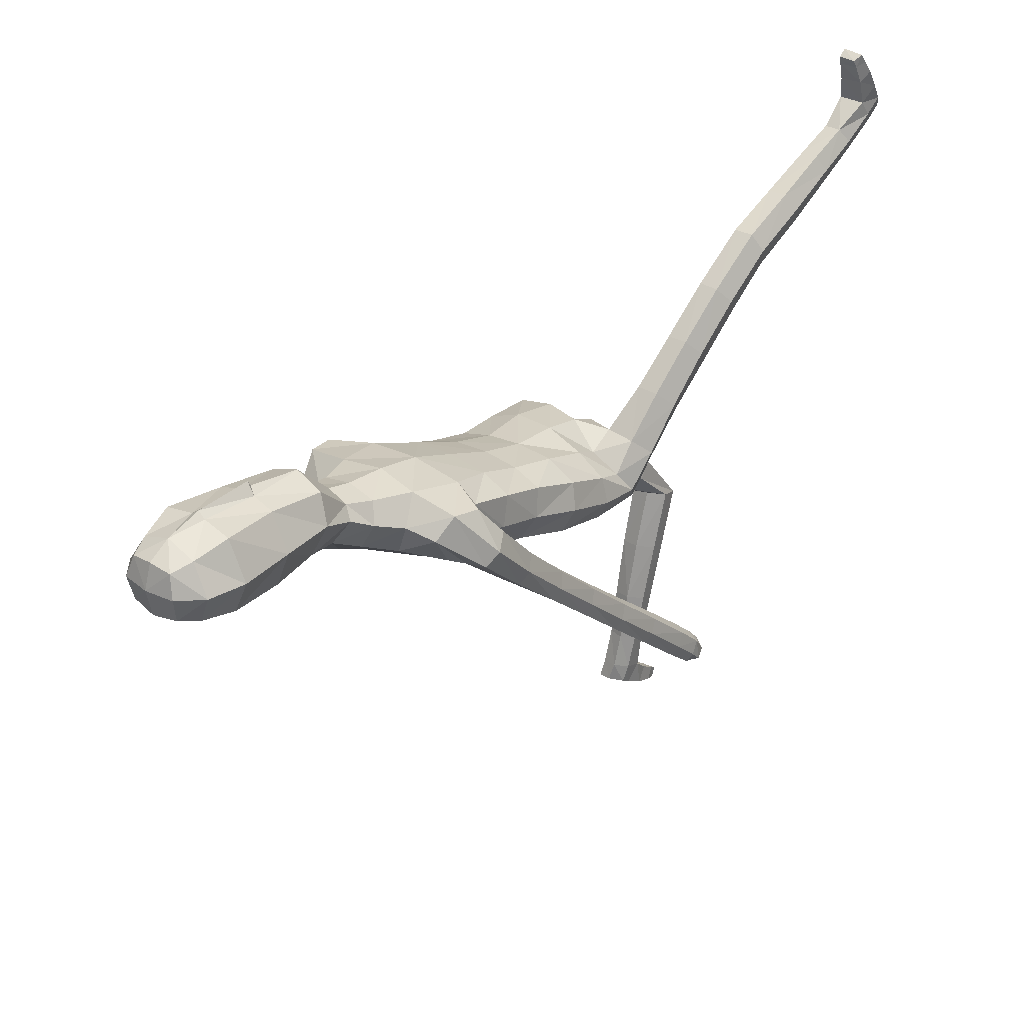
<metadata>
{"format":"obj","ext":"obj","renderer":"f3d","projection":"perspective","resolution":1024,"background":"white","views":[{"elev":32.0,"azim":-139.9,"up":"+Z"}]}
</metadata>
<code>
o Group1
v 0.00055 2.888 0.2516
v 0.1614 0.915 -1.137
v 0.1279 0.8775 -1.152
v 0.1222 0.8579 -1.099
v 0.1503 0.9004 -1.083
v 0.204 0.9073 -1.144
v 0.1774 0.8805 -1.157
v 0.199 0.8895 -1.088
v 0.1591 0.6533 -1.233
v 0.155 0.6772 -1.216
v 0.1449 0.7055 -1.245
v 0.1583 0.6668 -1.263
v 0.2084 0.6596 -1.233
v 0.2118 0.6818 -1.219
v 0.2193 0.6759 -1.259
v 0.5196 1.102 -0.624
v 0.5049 1.063 -0.61
v 0.4632 1.099 -0.6267
v 0.5032 1.12 -0.6283
v 0.5184 1.144 -0.586
v 0.5083 1.114 -0.5535
v 0.5112 1.163 -0.6076
v 0.2005 0.7315 -1.234
v 0.2109 0.7984 -1.128
v 0.2258 0.811 -1.191
v 0.2191 0.8688 -1.164
v 0.2168 0.8442 -1.102
v 0.2163 0.7312 -1.182
v 0.2279 0.7472 -1.224
v 0.2141 0.8027 -0.9922
v 0.1835 0.757 -0.9961
v 0.1309 0.771 -0.9968
v 0.1302 0.7936 -1.126
v 0.1448 0.735 -1.177
v 0.1198 0.8258 -0.9897
v 0.1305 0.8423 -1.175
v 0.132 0.7762 -1.213
v 0.4768 1.06 -0.5841
v 0.4484 1.083 -0.6042
v 0.4671 1.1 -0.5436
v 0.4327 1.123 -0.5651
v 0.07874 3.049 0.3347
v 0.1068 2.99 0.3184
v 0.08657 3.065 0.4091
v 0.1436 2.998 0.4058
v 0.1396 1.185 0.02891
v 0.15 1.056 -0.07448
v 0.2203 1.044 -0.06569
v 0.2308 1.175 0.03241
v 0.2471 1.284 0.1016
v 0.1499 1.267 0.1151
v 0.1399 1.226 -0.04798
v 0.1396 1.107 -0.1287
v 0.1616 1.279 -0.08912
v 0.1683 1.385 -0.05032
v 0.2621 1.365 -0.02098
v 0.2512 1.261 -0.08206
v 0.1765 1.133 -0.1786
v 0.4499 1.146 -0.605
v 0.1977 0.8524 -1.177
v 0.2222 0.707 -1.244
v 0.1215 2.262 0.1781
v 0.08157 2.369 0.228
v 0.06551 3.051 0.4747
v 0.08808 2.989 0.4933
v 0.159 2.059 0.3262
v 0.2278 2.062 0.2841
v 0.2841 2.088 0.271
v 0.2821 2.113 0.3155
v 0.1243 1.906 0.2723
v 0.2158 1.908 0.2349
v 0.1283 2.212 0.3528
v 0.2681 2.195 0.3249
v 0.3318 2.049 0.2362
v 0.366 2.108 0.2108
v 0.2517 2.254 0.2621
v 0.1641 2.278 0.2799
v 0.3514 2.145 0.17
v 0.3835 1.968 0.08224
v 0.3743 1.998 0.04872
v 0.2731 2.131 0.1377
v 0.2417 2.192 0.1664
v 0.2997 1.992 0.03237
v 0.3993 1.845 -0.07172
v 0.3294 1.837 -0.08134
v 0.274 1.957 0.07141
v 0.24 2.085 0.1761
v 0.3072 1.805 -0.04536
v 0.3543 1.682 -0.1967
v 0.3342 1.652 -0.1628
v 0.3337 1.781 -0.009578
v 0.3015 1.927 0.114
v 0.3621 1.631 -0.1308
v 0.3599 1.497 -0.2806
v 0.3902 1.479 -0.2492
v 0.4092 1.639 -0.1318
v 0.3828 1.789 -0.008355
v 0.4363 1.489 -0.2521
v 0.4206 1.325 -0.3661
v 0.4658 1.338 -0.3715
v 0.4536 1.518 -0.2855
v 0.4284 1.669 -0.1648
v 0.481 1.367 -0.4057
v 0.4941 1.195 -0.4857
v 0.5062 1.224 -0.5203
v 0.4739 1.389 -0.4322
v 0.4469 1.541 -0.3128
v 0.499 1.245 -0.5452
v 0.4281 1.226 -0.542
v 0.4031 1.372 -0.4311
v 0.4168 1.197 -0.5061
v 0.3884 1.342 -0.396
v 0.4501 1.182 -0.4774
v 0.3771 1.528 -0.3154
v 0.4228 1.693 -0.1921
v 0.4055 1.819 -0.04192
v 0.3568 1.932 0.1183
v 0.2833 2.037 0.223
v 0.2801 2.112 0.203
v 0.2348 2.086 0.1995
v 0.207 2.157 0.1418
v 0.2297 1.938 0.1483
v 0.1915 1.974 0.06938
v 0.2202 1.79 0.1037
v 0.1831 1.813 0.02761
v 0.2014 1.763 0.1846
v 0.2073 1.608 0.14
v 0.2324 1.636 0.05922
v 0.109 1.756 0.2133
v 0.1114 1.604 0.1671
v 0.1415 1.433 0.1533
v 0.2339 1.45 0.1196
v 0.2588 1.477 0.04503
v 0.2861 1.326 0.04436
v 0.2267 1.494 -0.02475
v 0.2791 1.21 -0.02319
v 0.2653 1.077 -0.1146
v 0.2449 1.119 -0.171
v 0.253 0.9326 -0.2254
v 0.2411 0.9766 -0.2776
v 0.2108 0.9004 -0.1817
v 0.202 0.7515 -0.3094
v 0.2429 0.7881 -0.3485
v 0.1467 0.9122 -0.1889
v 0.1395 0.7625 -0.3155
v 0.1327 0.9556 -0.2386
v 0.1255 0.8084 -0.362
v 0.1749 0.9855 -0.2805
v 0.1679 0.8423 -0.4012
v 0.2318 0.8349 -0.397
v 0.2243 0.7185 -0.4715
v 0.1626 0.7267 -0.4675
v 0.2346 0.6569 -0.4901
v 0.2279 0.7151 -0.6758
v 0.2173 0.7752 -0.6575
v 0.1939 0.6074 -0.5049
v 0.189 0.666 -0.6893
v 0.1327 0.6183 -0.5004
v 0.1302 0.6769 -0.6843
v 0.1205 0.6779 -0.4818
v 0.1189 0.735 -0.6665
v 0.1585 0.7837 -0.6524
v 0.1538 0.8333 -0.8347
v 0.1186 0.7877 -0.8477
v 0.2079 0.8225 -0.8398
v 0.2022 0.8538 -0.9849
v 0.1522 0.8674 -0.9822
v 0.2188 0.767 -0.8559
v 0.1836 0.7204 -0.8689
v 0.1294 0.7324 -0.8652
v 0.1357 1.501 -0.06614
v 0.1086 1.661 -0.0564
v 0.2004 1.653 -0.02092
v 0.1023 1.826 -0.006372
v 0.1072 1.999 0.03887
v 0.1086 2.155 0.1025
v 0.08786 2.328 0.3627
v 0.1202 2.358 0.3074
v 0.1043 2.434 0.3519
v 0.07044 2.416 0.3847
v 0.06395 2.466 0.2791
v 0.09087 2.572 0.305
v 0.1289 2.548 0.4021
v 0.1173 2.726 0.3018
v 0.1244 2.886 0.3031
v 0.1696 2.887 0.4096
v 0.1535 2.719 0.4102
v 0.1109 2.887 0.5237
v 0.09026 2.711 0.5112
v 0.08592 2.526 0.4822
v 0.1933 0.7975 -1.204
v 0.02307 2.709 0.529
v 0.0207 2.882 0.539
v 0.000789 3.059 0.3221
v 0.00123 2.999 0.2863
v 0.04662 1.195 0.06899
v 0.03942 1.284 0.108
v 0.04946 1.195 -0.02819
v 0.03774 1.346 -0.09712
v 0.04683 1.246 -0.07626
v 0.000432 2.378 0.1881
v 0.000727 2.288 0.1444
v -0.001963 2.989 0.5239
v -0.00137 3.056 0.4828
v -0.000326 3.079 0.4079
v -0.002264 1.908 0.2823
v -0.002618 2.058 0.3407
v -0.002554 2.199 0.3688
v 0.000303 1.6 0.1771
v -0.004053 1.755 0.2225
v 0.02256 1.426 0.1474
v 0.000879 1.665 -0.06592
v 0.0178 1.49 -0.09346
v 0.001056 1.832 -0.01634
v 0.001309 2.011 0.03144
v 0.00114 2.172 0.08588
v -0.002312 2.326 0.381
v 0.000145 2.585 0.2588
v 6.9e-05 2.482 0.24
v 0.000732 2.734 0.2489
v 0.001788 2.888 0.2517
v -0.003567 2.705 0.5626
v -0.002933 2.882 0.5556
v -0.00347 2.523 0.5136
v -0.002317 2.407 0.4006
v -0.1319 0.003211 0.7865
v -0.09853 0.02821 0.8198
v -0.0928 0.07133 0.7823
v -0.1201 0.04319 0.7456
v -0.1746 0.00641 0.7973
v -0.148 0.02345 0.8219
v -0.1692 0.04949 0.755
v -0.1298 0.1813 1.002
v -0.1256 0.1692 0.9757
v -0.1155 0.1303 0.9865
v -0.1289 0.1549 1.021
v -0.179 0.1763 0.9985
v -0.1824 0.1642 0.9751
v -0.1899 0.1488 1.013
v -0.3641 1.132 -0.6927
v -0.3485 1.094 -0.6788
v -0.3077 1.133 -0.6897
v -0.3485 1.152 -0.6945
v -0.3694 1.173 -0.6531
v -0.3607 1.142 -0.621
v -0.3612 1.193 -0.6731
v -0.1712 0.1134 0.9636
v -0.1815 0.109 0.8381
v -0.1964 0.06613 0.8868
v -0.1897 0.02986 0.8341
v -0.1876 0.0809 0.7916
v -0.1869 0.1398 0.9188
v -0.1985 0.1047 0.9473
v -0.1855 0.1779 0.7293
v -0.1628 0.2054 0.7713
v -0.1085 0.1995 0.7688
v -0.1012 0.113 0.839
v -0.1154 0.1391 0.9125
v -0.08869 0.1713 0.7245
v -0.1011 0.04707 0.8573
v -0.1026 0.08514 0.9234
v -0.323 1.092 -0.6502
v -0.2942 1.117 -0.6664
v -0.3199 1.13 -0.6075
v -0.2851 1.156 -0.6244
v -0.07762 3.049 0.3326
v -0.1056 2.991 0.3156
v -0.08734 3.066 0.4068
v -0.1447 2.999 0.4019
v -0.06488 1.243 0.09349
v -0.08956 1.132 0.204
v -0.1614 1.135 0.2066
v -0.1592 1.252 0.0906
v -0.167 1.331 0.01218
v -0.07335 1.332 0.05563
v -0.05462 1.181 0.03751
v -0.06808 1.086 0.148
v -0.06624 1.155 -0.02689
v -0.0717 1.254 -0.1178
v -0.1634 1.245 -0.1029
v -0.1589 1.151 -0.01273
v -0.09727 1.04 0.1099
v -0.2995 1.179 -0.6649
v -0.1683 0.03781 0.8532
v -0.1929 0.1294 0.9848
v -0.121 2.263 0.1749
v -0.0818 2.369 0.2258
v -0.06814 3.051 0.4729
v -0.09158 2.99 0.4909
v -0.1638 2.06 0.3219
v -0.2316 2.063 0.2781
v -0.2871 2.09 0.2634
v -0.2863 2.115 0.3076
v -0.1285 1.906 0.269
v -0.2189 1.91 0.2294
v -0.1329 2.213 0.3494
v -0.2722 2.197 0.3174
v -0.3231 2.05 0.2192
v -0.3579 2.107 0.1925
v -0.2537 2.255 0.2553
v -0.1663 2.279 0.2755
v -0.3418 2.147 0.1548
v -0.354 1.972 0.05708
v -0.3434 2.004 0.02588
v -0.2603 2.139 0.1302
v -0.2415 2.194 0.1604
v -0.2674 2.004 0.01703
v -0.3467 1.856 -0.1023
v -0.2758 1.852 -0.1051
v -0.2435 1.968 0.05707
v -0.229 2.094 0.1705
v -0.2554 1.82 -0.06827
v -0.2794 1.701 -0.2283
v -0.2609 1.671 -0.1937
v -0.2837 1.793 -0.03634
v -0.2732 1.935 0.09547
v -0.2905 1.647 -0.1656
v -0.2648 1.521 -0.3194
v -0.297 1.499 -0.2921
v -0.3376 1.653 -0.171
v -0.3331 1.797 -0.03985
v -0.3431 1.506 -0.2993
v -0.3057 1.349 -0.4174
v -0.3508 1.359 -0.4269
v -0.3588 1.536 -0.3331
v -0.3552 1.682 -0.2047
v -0.3644 1.389 -0.4613
v -0.3585 1.22 -0.5489
v -0.369 1.25 -0.5835
v -0.3561 1.413 -0.4861
v -0.3508 1.561 -0.3587
v -0.3607 1.273 -0.6066
v -0.2893 1.258 -0.5969
v -0.2848 1.4 -0.4784
v -0.2799 1.228 -0.5612
v -0.2718 1.37 -0.4431
v -0.3149 1.21 -0.5367
v -0.2804 1.551 -0.3546
v -0.3485 1.708 -0.2303
v -0.3542 1.828 -0.07434
v -0.3288 1.937 0.09427
v -0.2732 2.042 0.2107
v -0.2809 2.115 0.1963
v -0.2361 2.088 0.1935
v -0.2062 2.158 0.1363
v -0.2305 1.94 0.1424
v -0.19 1.975 0.06447
v -0.2243 1.786 0.09867
v -0.1849 1.81 0.02346
v -0.2074 1.759 0.18
v -0.2047 1.593 0.1191
v -0.2298 1.612 0.04151
v -0.1159 1.754 0.2108
v -0.1119 1.591 0.1646
v -0.09608 1.429 0.1061
v -0.1883 1.431 0.05313
v -0.2116 1.433 -0.02475
v -0.1963 1.29 -0.05071
v -0.1781 1.434 -0.08745
v -0.1979 1.2 0.04082
v -0.1976 1.09 0.1604
v -0.1674 1.042 0.1143
v -0.1991 0.9592 0.2872
v -0.1773 0.9149 0.2385
v -0.1651 0.9993 0.3316
v -0.1693 0.8519 0.457
v -0.2018 0.8161 0.4109
v -0.09967 0.997 0.3289
v -0.1057 0.85 0.4562
v -0.07603 0.9552 0.2815
v -0.08217 0.8112 0.4088
v -0.1104 0.9164 0.2397
v -0.1163 0.7758 0.3634
v -0.1807 0.7756 0.3607
v -0.1831 0.6377 0.4691
v -0.1208 0.6395 0.4705
v -0.2044 0.6601 0.5272
v -0.1976 0.4792 0.5985
v -0.1764 0.457 0.5427
v -0.1731 0.6818 0.5808
v -0.168 0.5014 0.6508
v -0.1108 0.6824 0.5793
v -0.108 0.5023 0.6487
v -0.08804 0.6608 0.524
v -0.08641 0.4809 0.5948
v -0.1168 0.4593 0.5424
v -0.1132 0.2862 0.6179
v -0.08663 0.3065 0.6666
v -0.1685 0.2855 0.6208
v -0.1653 0.1524 0.6874
v -0.1137 0.1488 0.6829
v -0.1891 0.3065 0.6718
v -0.1628 0.3275 0.7212
v -0.1073 0.3263 0.7183
v -0.09257 1.454 -0.1075
v -0.1071 1.657 -0.05876
v -0.1978 1.633 -0.03306
v -0.1014 1.826 -0.008645
v -0.1049 2 0.03612
v -0.1069 2.156 0.09962
v -0.09194 2.329 0.3603
v -0.1226 2.359 0.3041
v -0.1074 2.435 0.349
v -0.07457 2.417 0.3828
v -0.06494 2.466 0.2774
v -0.09187 2.572 0.3026
v -0.1326 2.549 0.3985
v -0.1172 2.727 0.2986
v -0.1234 2.887 0.2998
v -0.1715 2.888 0.405
v -0.1564 2.72 0.4061
v -0.1158 2.888 0.5206
v -0.09595 2.712 0.5087
v -0.09197 2.527 0.4798
v -0.1639 0.07127 0.9048
v -0.02927 2.709 0.5283
v -0.0261 2.883 0.5383
v -0.003356 2.694 0.5444
f 2 3 5
f 2 6 7
f 2 5 8
f 9 10 12
f 9 13 10
f 9 12 13
f 16 17 18
f 16 20 21
f 16 19 20
f 12 11 15
f 24 25 26
f 24 28 25
f 24 27 31
f 24 31 33
f 24 33 34
f 33 32 35
f 33 4 36
f 33 36 37
f 38 39 17
f 38 40 39
f 38 17 21
f 42 43 195
f 42 44 45
f 46 47 49
f 46 49 51
f 46 52 53
f 46 51 197
f 46 196 52
f 54 55 56
f 54 200 55
f 54 52 198
f 54 58 52
f 19 18 59
f 7 60 36
f 7 6 26
f 61 14 15
f 61 29 28
f 61 15 23
f 62 202 63
f 39 41 59
f 64 204 203
f 64 44 205
f 44 64 45
f 66 67 69
f 66 70 67
f 66 207 70
f 66 72 207
f 66 69 73
f 73 69 75
f 73 76 77
f 73 75 78
f 78 75 80
f 78 81 76
f 78 80 81
f 83 80 84
f 83 86 81
f 83 85 86
f 88 85 89
f 88 91 92
f 88 90 91
f 93 90 94
f 93 96 97
f 93 95 96
f 98 95 99
f 98 101 102
f 98 100 101
f 103 100 104
f 103 106 101
f 103 105 108
f 108 105 22
f 108 109 110
f 108 22 109
f 109 111 110
f 109 59 41
f 111 113 99
f 111 41 113
f 113 104 100
f 113 40 104
f 112 94 110
f 112 99 95
f 114 107 106
f 114 89 107
f 114 94 90
f 115 102 107
f 115 84 116
f 115 89 85
f 116 97 96
f 116 79 97
f 116 84 79
f 117 92 91
f 117 74 118
f 117 79 74
f 118 87 86
f 118 68 87
f 118 74 68
f 119 82 81
f 119 120 82
f 119 68 120
f 120 122 123
f 120 67 122
f 122 124 125
f 122 71 124
f 126 127 124
f 126 129 130
f 126 71 129
f 129 210 209
f 129 70 210
f 209 211 131
f 211 197 51
f 131 132 130
f 131 51 50
f 132 133 128
f 132 50 134
f 134 56 135
f 134 136 57
f 134 50 136
f 136 137 138
f 136 49 137
f 137 139 140
f 137 48 141
f 141 142 139
f 141 144 145
f 141 48 144
f 144 146 147
f 144 47 146
f 146 148 147
f 146 53 58
f 148 140 149
f 148 58 138
f 150 151 149
f 150 143 151
f 150 140 139
f 153 154 151
f 153 156 157
f 153 143 156
f 156 158 159
f 156 142 158
f 158 160 159
f 158 145 147
f 160 152 162
f 160 147 149
f 162 163 161
f 162 155 163
f 162 152 155
f 165 166 163
f 165 168 30
f 165 155 154
f 168 169 31
f 168 154 157
f 169 170 31
f 169 157 159
f 170 164 32
f 170 159 164
f 166 8 5
f 166 30 27
f 167 35 163
f 167 5 4
f 138 58 57
f 135 171 173
f 135 56 55
f 135 173 133
f 171 213 172
f 171 55 199
f 212 214 174
f 214 215 175
f 215 216 176
f 175 123 174
f 175 176 123
f 174 125 172
f 173 125 128
f 104 21 105
f 72 177 208
f 72 77 177
f 178 179 180
f 178 63 181
f 178 77 63
f 181 182 179
f 181 219 218
f 181 63 201
f 218 220 184
f 220 1 185
f 1 195 43
f 185 186 187
f 185 43 186
f 186 188 187
f 186 45 65
f 188 193 189
f 188 65 193
f 222 418 192
f 224 225 190
f 225 217 180
f 190 183 189
f 190 180 183
f 187 183 182
f 205 44 42
f 216 202 176
f 62 82 121
f 62 77 76
f 60 191 36
f 60 26 25
f 191 23 37
f 191 25 29
f 37 11 34
f 34 10 28
f 26 6 27
f 193 223 192
f 418 224 192
f 226 229 227
f 226 227 231
f 226 230 232
f 233 236 234
f 233 234 237
f 233 237 236
f 240 243 242
f 240 241 245
f 240 244 243
f 236 239 235
f 248 251 250
f 248 249 252
f 248 255 251
f 248 257 255
f 248 252 258
f 257 228 259
f 257 260 228
f 257 258 261
f 262 241 263
f 262 263 264
f 262 264 245
f 266 194 195
f 266 267 269
f 270 273 271
f 270 275 273
f 270 271 277
f 270 196 197
f 270 276 196
f 278 281 280
f 278 279 200
f 278 200 198
f 278 276 282
f 243 246 283
f 231 227 260
f 231 284 250
f 285 239 238
f 285 238 252
f 285 253 247
f 286 287 202
f 263 242 283
f 288 289 203
f 288 204 205
f 289 288 269
f 290 293 291
f 290 291 294
f 290 294 207
f 290 207 296
f 290 296 297
f 297 299 293
f 297 296 301
f 297 300 302
f 302 304 299
f 302 300 305
f 302 305 304
f 307 309 308
f 307 305 310
f 307 310 309
f 312 314 313
f 312 310 316
f 312 315 314
f 317 319 318
f 317 315 321
f 317 320 319
f 322 324 323
f 322 320 326
f 322 325 324
f 327 329 328
f 327 325 330
f 327 330 332
f 332 246 329
f 332 330 334
f 332 333 246
f 333 334 335
f 333 335 265
f 335 336 323
f 335 337 265
f 337 323 324
f 337 328 264
f 336 334 318
f 336 318 319
f 338 334 330
f 338 331 313
f 338 313 314
f 339 331 326
f 339 326 340
f 339 308 309
f 340 326 320
f 340 321 303
f 340 303 308
f 341 321 315
f 341 316 342
f 341 298 303
f 342 316 310
f 342 311 292
f 342 292 298
f 343 311 305
f 343 306 344
f 343 344 292
f 344 345 347
f 344 346 291
f 346 347 349
f 346 348 295
f 350 348 351
f 350 351 354
f 350 353 295
f 353 354 209
f 353 210 294
f 209 354 355
f 211 355 275
f 355 354 356
f 355 356 274
f 356 351 352
f 356 357 358
f 358 357 359
f 358 280 281
f 358 360 274
f 360 281 362
f 360 361 273
f 361 362 364
f 361 363 365
f 365 363 366
f 365 366 369
f 365 368 272
f 368 369 371
f 368 370 271
f 370 371 372
f 370 372 282
f 372 373 364
f 372 364 362
f 374 373 375
f 374 375 367
f 374 367 363
f 377 375 378
f 377 378 381
f 377 380 367
f 380 381 383
f 380 382 366
f 382 383 384
f 382 384 371
f 384 385 386
f 384 376 373
f 386 385 387
f 386 387 379
f 386 379 376
f 389 387 390
f 389 390 254
f 389 392 378
f 392 254 255
f 392 393 381
f 393 255 394
f 393 394 383
f 394 256 388
f 394 388 383
f 390 391 229
f 390 232 251
f 391 387 259
f 391 259 228
f 362 281 282
f 359 397 395
f 359 395 279
f 359 357 397
f 395 396 213
f 395 213 199
f 212 396 398
f 214 398 399
f 215 399 400
f 399 398 347
f 399 347 400
f 398 396 349
f 397 352 349
f 328 329 245
f 296 208 401
f 296 401 301
f 402 401 404
f 402 403 405
f 402 287 301
f 405 403 406
f 405 406 218
f 405 219 201
f 218 406 408
f 220 408 409
f 221 409 267
f 409 408 411
f 409 410 267
f 410 411 412
f 410 412 289
f 412 413 417
f 412 417 289
f 222 416 418
f 224 414 225
f 225 404 217
f 414 413 407
f 414 407 404
f 411 408 406
f 205 194 266
f 216 400 202
f 286 400 345
f 286 306 300
f 284 260 415
f 284 415 249
f 415 261 247
f 415 247 253
f 261 258 235
f 258 252 234
f 250 251 230
f 417 416 223
f 414 224 416
f 3 4 5
f 3 2 7
f 6 2 8
f 10 11 12
f 13 14 10
f 12 15 13
f 19 16 18
f 17 16 21
f 19 22 20
f 11 23 15
f 27 24 26
f 28 29 25
f 27 30 31
f 31 32 33
f 28 24 34
f 4 33 35
f 4 3 36
f 34 33 37
f 375 377 367
f 40 41 39
f 40 38 21
f 194 42 195
f 43 42 45
f 47 48 49
f 49 50 51
f 47 46 53
f 196 46 197
f 196 198 52
f 57 54 56
f 200 199 55
f 200 54 198
f 58 53 52
f 22 19 59
f 3 7 36
f 60 7 26
f 14 13 15
f 14 61 28
f 29 61 23
f 202 201 63
f 18 39 59
f 65 64 203
f 204 64 205
f 241 242 263
f 67 68 69
f 70 71 67
f 207 206 70
f 72 208 207
f 72 66 73
f 69 74 75
f 72 73 77
f 76 73 78
f 75 79 80
f 81 82 76
f 80 83 81
f 85 83 84
f 86 87 81
f 85 88 86
f 90 88 89
f 86 88 92
f 90 93 91
f 95 93 94
f 91 93 97
f 95 98 96
f 100 98 99
f 96 98 102
f 100 103 101
f 105 103 104
f 106 107 101
f 106 103 108
f 105 20 22
f 106 108 110
f 22 59 109
f 111 112 110
f 111 109 41
f 112 111 99
f 41 40 113
f 99 113 100
f 40 21 104
f 94 114 110
f 94 112 95
f 110 114 106
f 89 115 107
f 89 114 90
f 102 101 107
f 102 115 116
f 84 115 85
f 102 116 96
f 79 117 97
f 84 80 79
f 97 117 91
f 92 117 118
f 79 75 74
f 92 118 86
f 68 119 87
f 74 69 68
f 87 119 81
f 120 121 82
f 68 67 120
f 121 120 123
f 67 71 122
f 123 122 125
f 71 126 124
f 127 128 124
f 127 126 130
f 71 70 129
f 130 129 209
f 70 206 210
f 130 209 131
f 131 211 51
f 132 127 130
f 132 131 50
f 127 132 128
f 133 132 134
f 133 134 135
f 56 134 57
f 50 49 136
f 57 136 138
f 49 48 137
f 138 137 140
f 139 137 141
f 142 143 139
f 142 141 145
f 48 47 144
f 145 144 147
f 47 53 146
f 148 149 147
f 148 146 58
f 140 150 149
f 140 148 138
f 151 152 149
f 143 150 139
f 154 155 151
f 154 153 157
f 143 142 156
f 157 156 159
f 142 145 158
f 160 161 159
f 160 158 147
f 161 160 162
f 152 160 149
f 163 164 161
f 155 165 163
f 152 151 155
f 166 167 163
f 166 165 30
f 168 165 154
f 30 168 31
f 169 168 157
f 170 32 31
f 170 169 159
f 164 35 32
f 159 161 164
f 167 166 5
f 8 166 27
f 35 164 163
f 35 167 4
f 58 54 57
f 171 172 173
f 171 135 55
f 173 128 133
f 213 212 172
f 213 171 199
f 172 212 174
f 174 214 175
f 175 215 176
f 123 125 174
f 176 121 123
f 125 173 172
f 125 124 128
f 21 20 105
f 177 217 208
f 77 178 177
f 177 178 180
f 179 178 181
f 77 62 63
f 182 183 179
f 182 181 218
f 219 181 201
f 182 218 184
f 184 220 185
f 185 1 43
f 184 185 187
f 43 45 186
f 188 189 187
f 188 186 65
f 193 192 189
f 65 203 193
f 203 223 193
f 225 180 190
f 217 177 180
f 183 187 189
f 180 179 183
f 184 187 182
f 194 205 42
f 202 62 176
f 176 62 121
f 82 62 76
f 191 37 36
f 191 60 25
f 23 11 37
f 23 191 29
f 11 10 34
f 10 14 28
f 6 8 27
f 223 222 192
f 288 268 269
f 189 192 190
f 229 228 227
f 230 226 231
f 229 226 232
f 236 235 234
f 234 238 237
f 237 239 236
f 241 240 242
f 244 240 245
f 244 246 243
f 239 247 235
f 249 248 250
f 249 253 252
f 255 254 251
f 257 256 255
f 257 248 258
f 256 257 259
f 260 227 228
f 260 257 261
f 39 18 17
f 263 265 264
f 241 262 245
f 267 266 195
f 268 266 269
f 273 272 271
f 275 274 273
f 276 270 277
f 275 270 197
f 276 198 196
f 279 278 280
f 279 199 200
f 276 278 198
f 276 277 282
f 242 243 283
f 284 231 260
f 230 231 250
f 239 237 238
f 253 285 252
f 239 285 247
f 287 201 202
f 265 263 283
f 204 288 203
f 268 288 205
f 64 65 45
f 293 292 291
f 291 295 294
f 294 206 207
f 207 208 296
f 293 290 297
f 299 298 293
f 300 297 301
f 299 297 302
f 304 303 299
f 300 306 305
f 305 307 304
f 304 307 308
f 305 311 310
f 310 312 309
f 309 312 313
f 315 312 316
f 315 317 314
f 314 317 318
f 320 317 321
f 320 322 319
f 319 322 323
f 325 322 326
f 325 327 324
f 324 327 328
f 325 331 330
f 329 327 332
f 246 244 329
f 333 332 334
f 333 283 246
f 334 336 335
f 283 333 265
f 337 335 323
f 337 264 265
f 328 337 324
f 328 245 264
f 334 338 318
f 323 336 319
f 331 338 330
f 331 339 313
f 318 338 314
f 331 325 326
f 308 339 340
f 313 339 309
f 321 340 320
f 321 341 303
f 303 304 308
f 316 341 315
f 298 341 342
f 298 299 303
f 311 342 310
f 311 343 292
f 292 293 298
f 306 343 305
f 306 345 344
f 344 291 292
f 346 344 347
f 346 295 291
f 348 346 349
f 348 350 295
f 348 352 351
f 353 350 354
f 353 294 295
f 210 353 209
f 210 206 294
f 211 209 355
f 197 211 275
f 354 351 356
f 275 355 274
f 357 356 352
f 274 356 358
f 280 358 359
f 360 358 281
f 360 273 274
f 361 360 362
f 361 272 273
f 363 361 364
f 272 361 365
f 363 367 366
f 368 365 369
f 368 271 272
f 370 368 371
f 370 277 271
f 371 373 372
f 277 370 282
f 373 374 364
f 282 372 362
f 373 376 375
f 143 153 151
f 364 374 363
f 375 379 378
f 380 377 381
f 380 366 367
f 382 380 383
f 382 369 366
f 383 385 384
f 369 382 371
f 376 384 386
f 371 384 373
f 385 388 387
f 387 389 379
f 379 375 376
f 387 391 390
f 392 389 254
f 379 389 378
f 393 392 255
f 378 392 381
f 255 256 394
f 381 393 383
f 256 259 388
f 388 385 383
f 232 390 229
f 254 390 251
f 387 388 259
f 229 391 228
f 281 278 282
f 397 396 395
f 280 359 279
f 357 352 397
f 396 212 213
f 279 395 199
f 214 212 398
f 215 214 399
f 216 215 400
f 398 349 347
f 347 345 400
f 396 397 349
f 352 348 349
f 329 244 245
f 208 217 401
f 401 402 301
f 403 402 404
f 287 402 405
f 287 286 301
f 403 407 406
f 219 405 218
f 287 405 201
f 220 218 408
f 221 220 409
f 195 221 267
f 410 409 411
f 410 269 267
f 411 413 412
f 269 410 289
f 413 416 417
f 417 223 203
f 289 417 203
f 414 404 225
f 404 401 217
f 413 411 407
f 407 403 404
f 407 411 406
f 268 205 266
f 400 286 202
f 306 286 345
f 301 286 300
f 260 261 415
f 250 284 249
f 261 235 247
f 249 415 253
f 258 234 235
f 252 238 234
f 251 232 230
f 416 222 223
f 224 190 192
f 416 413 414
f 224 418 416

</code>
